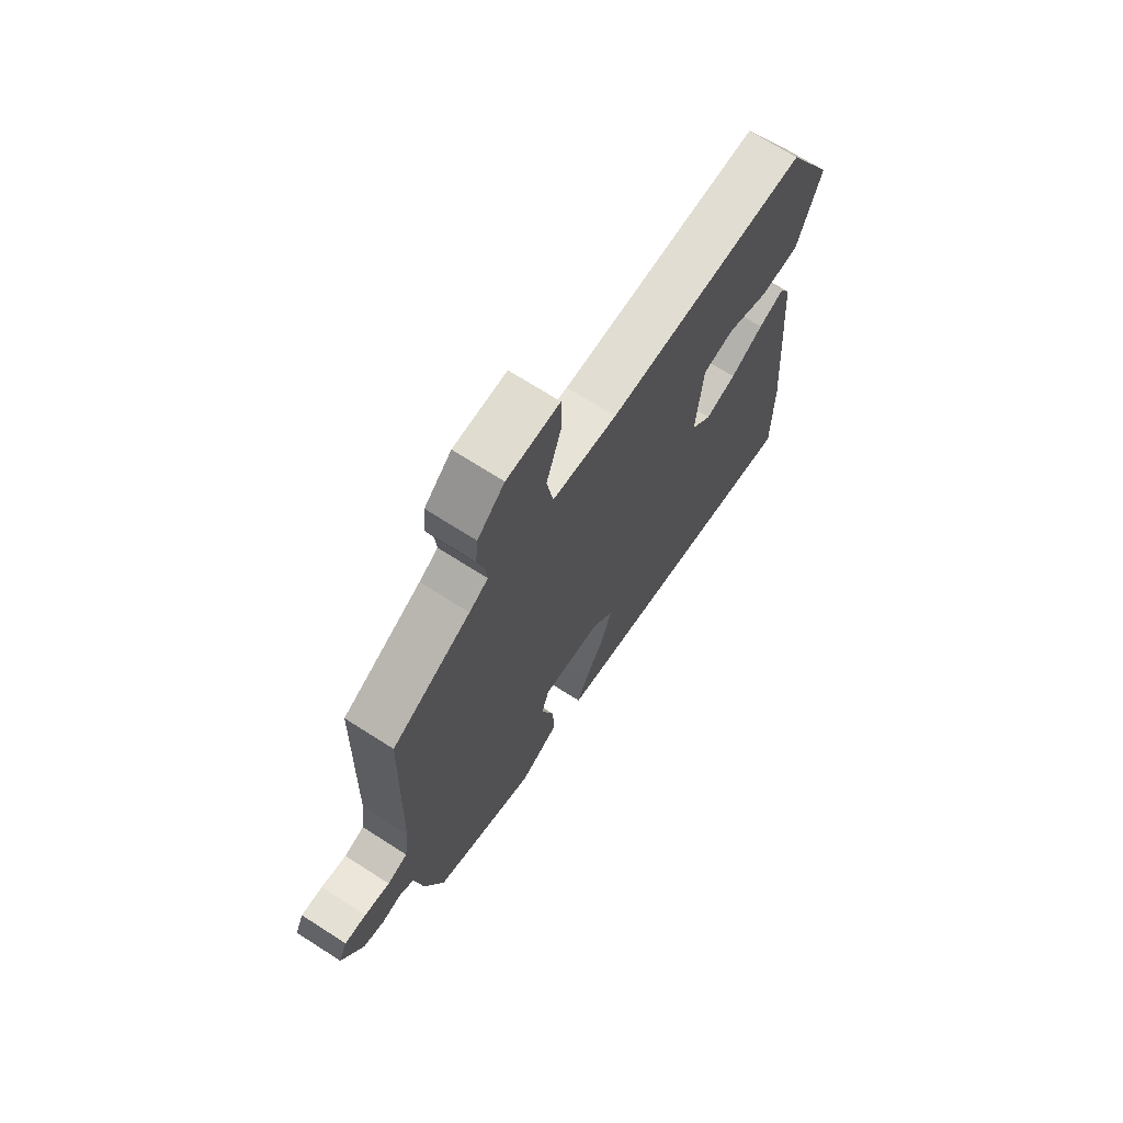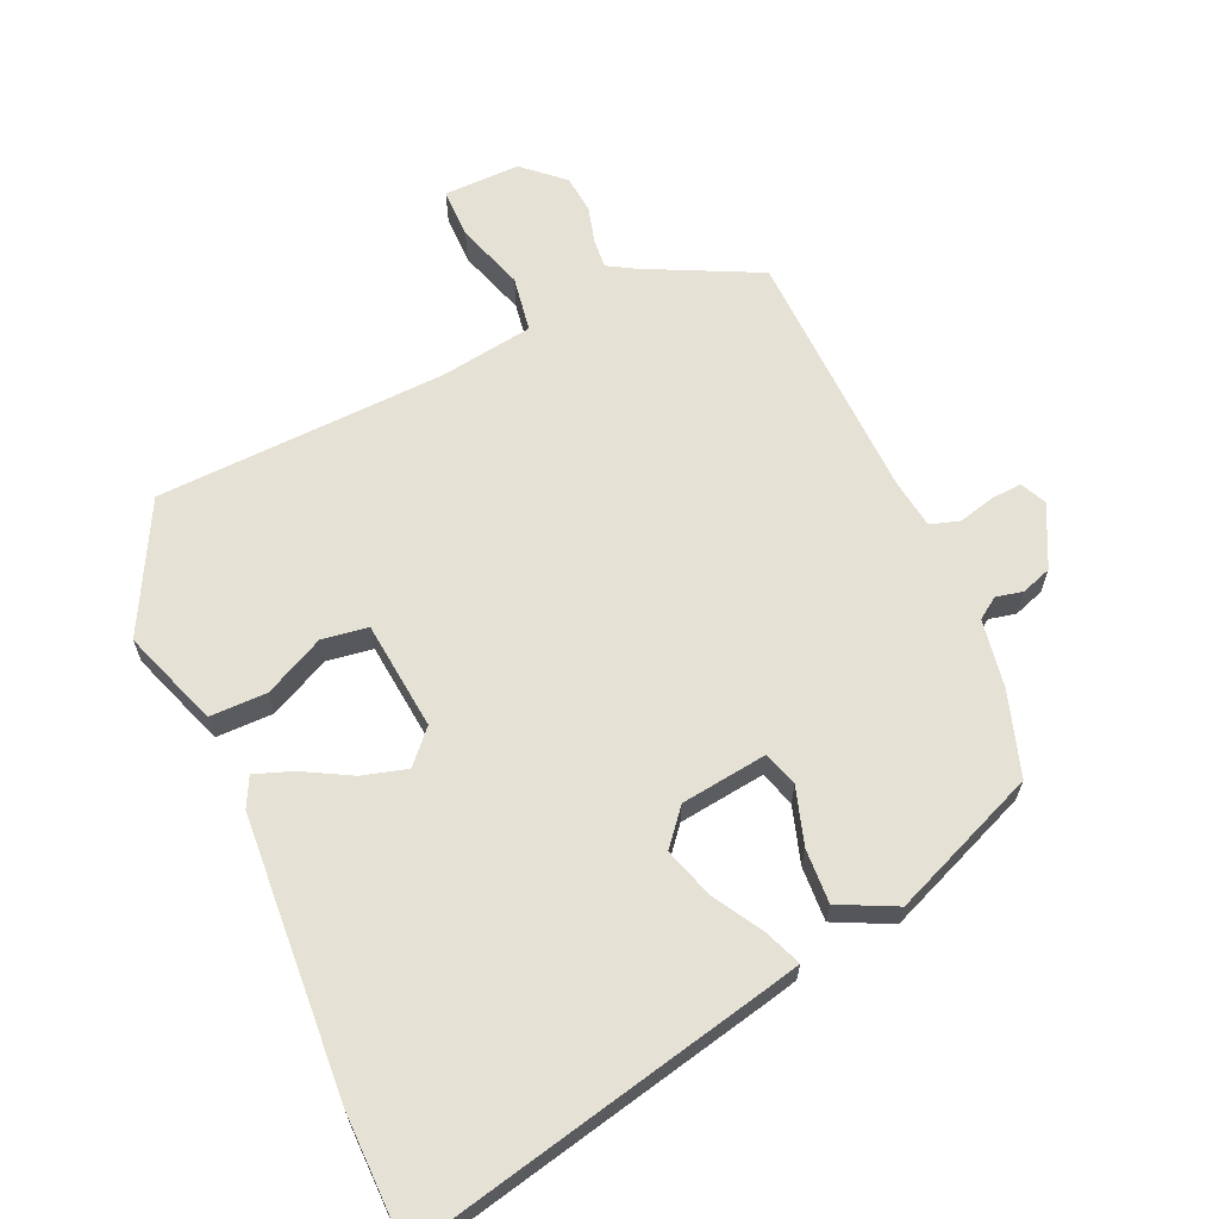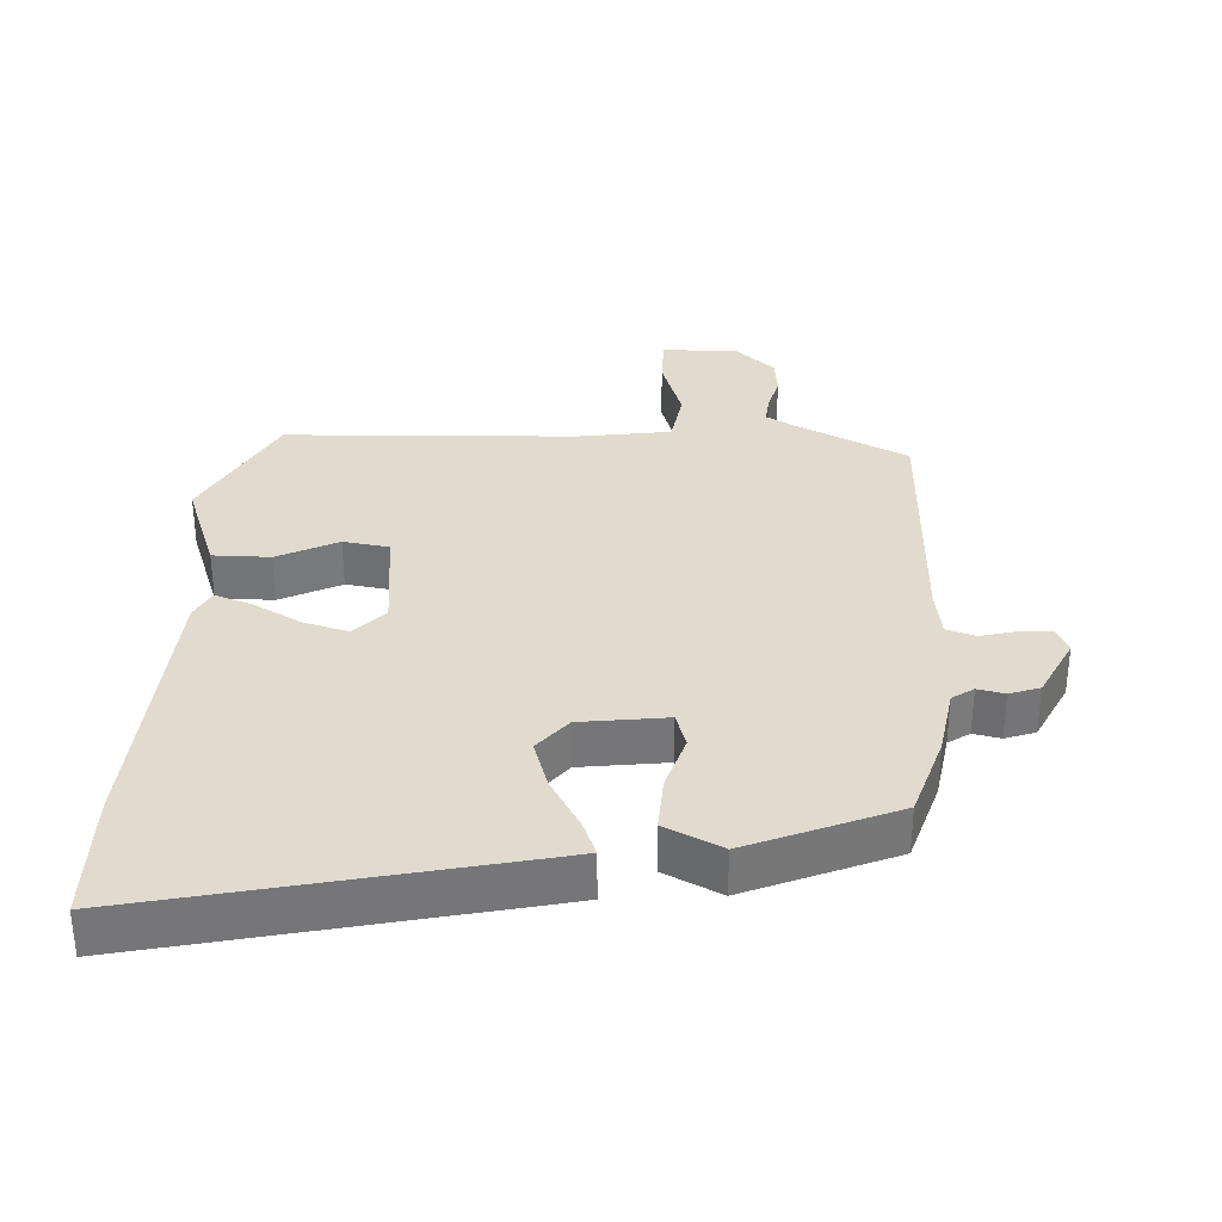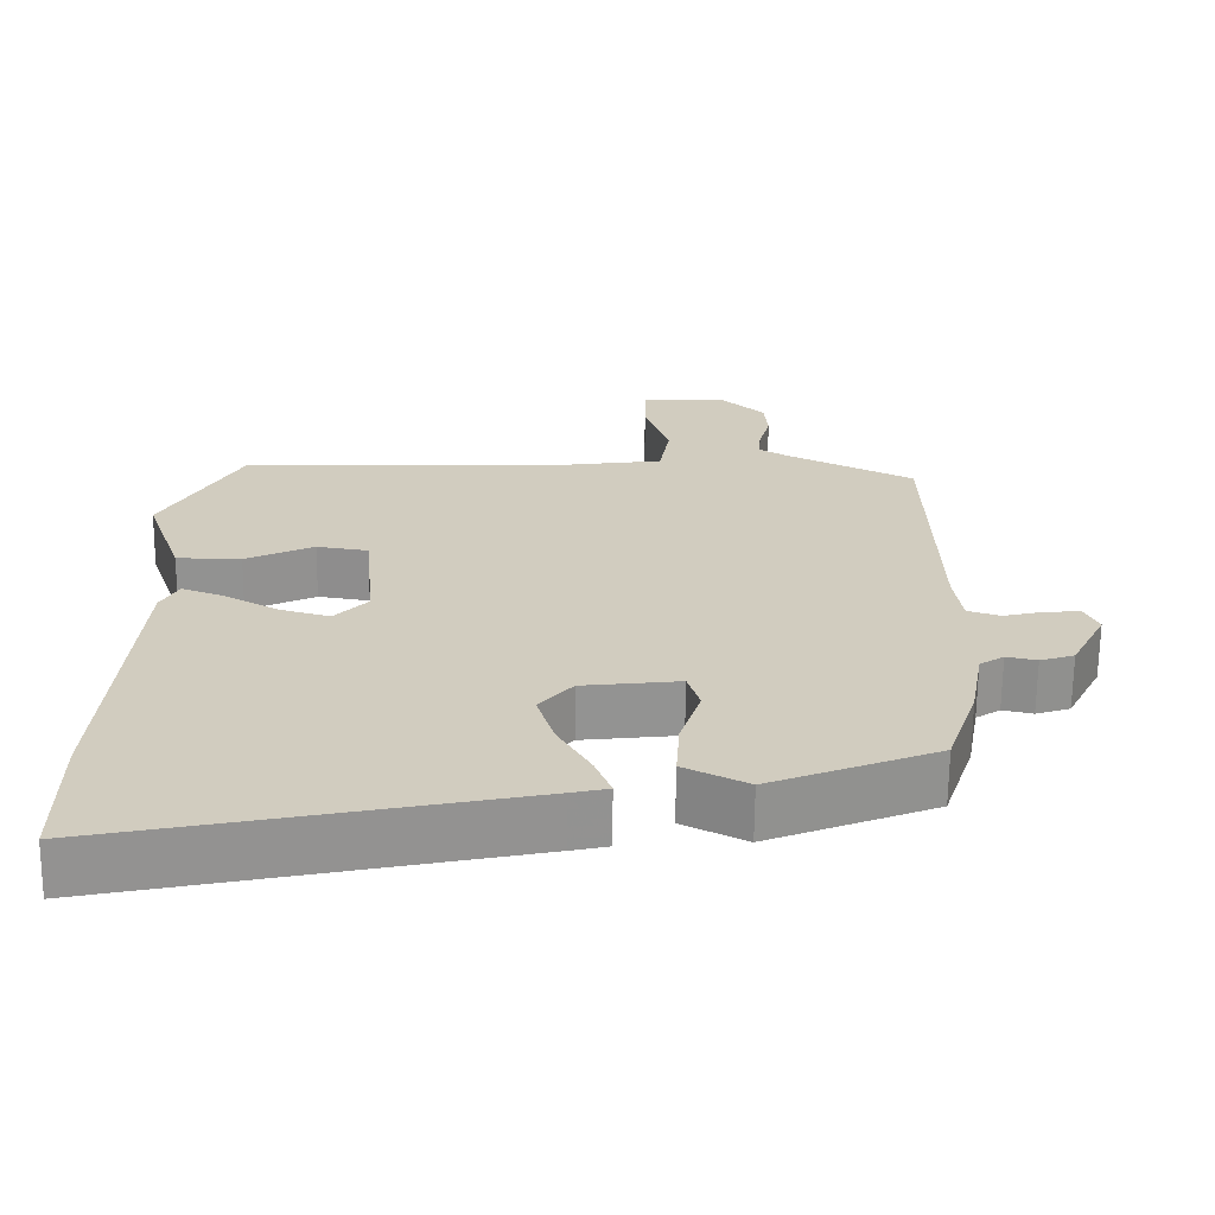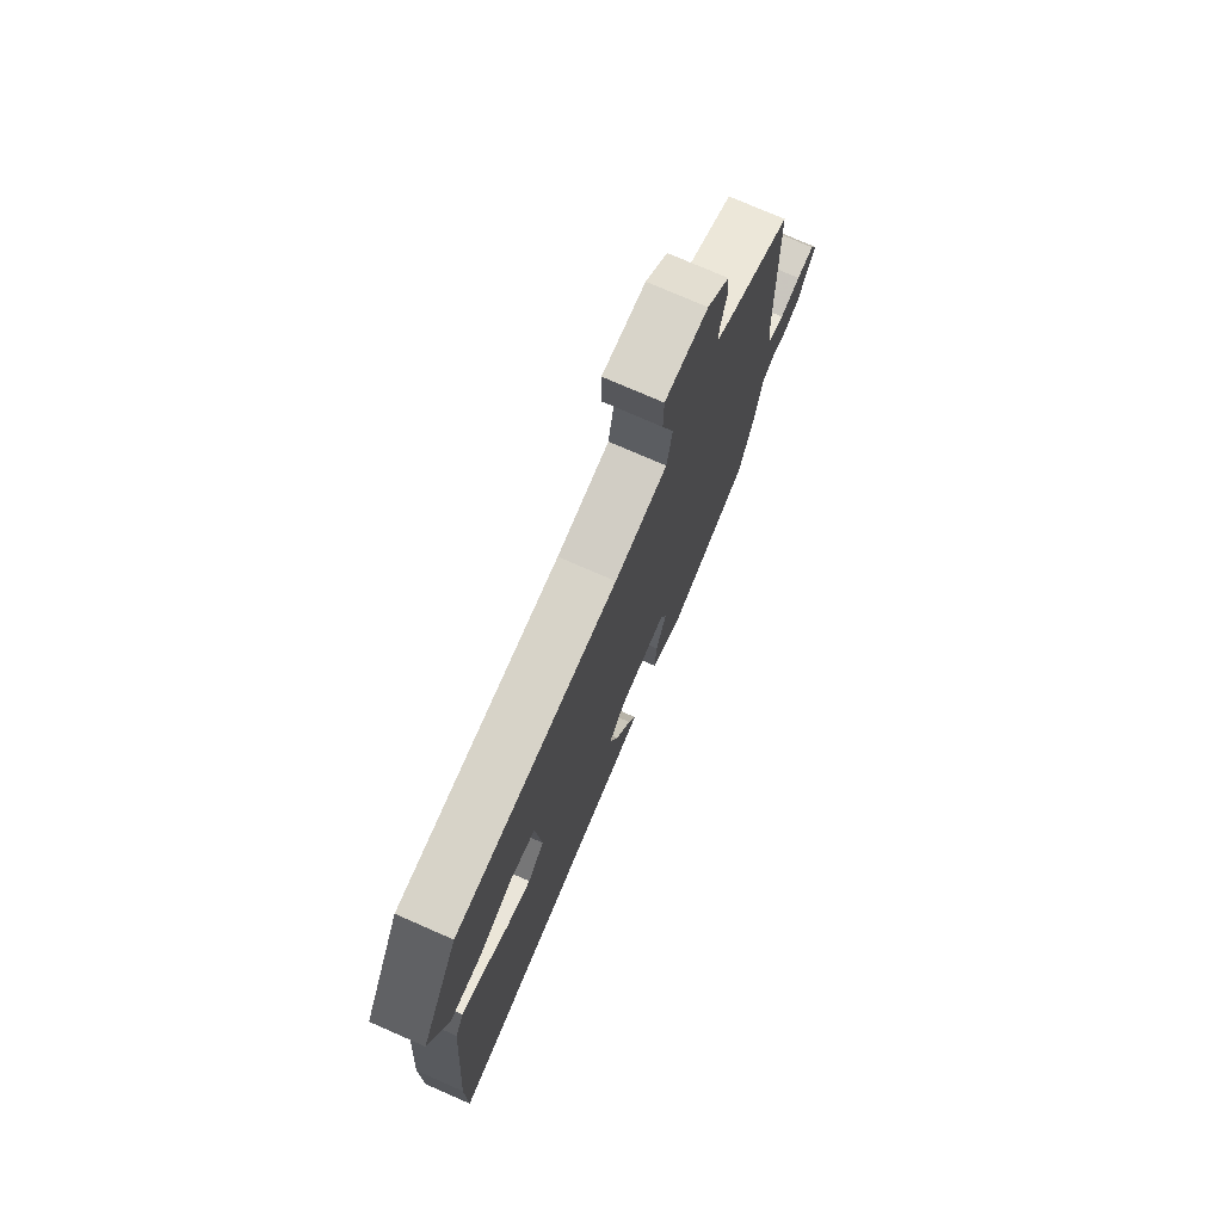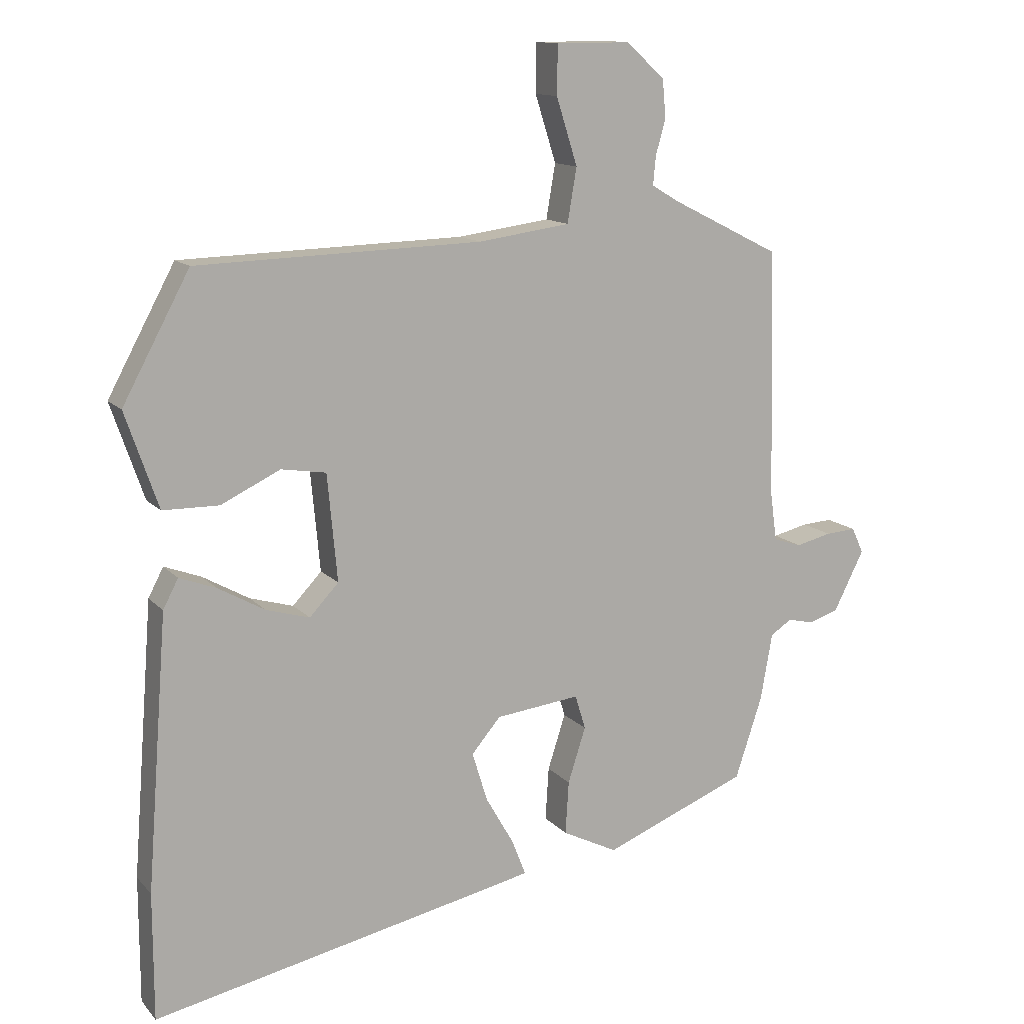
<metadata>
{"format":"obj","ext":"obj","renderer":"f3d","projection":"perspective","resolution":1024,"background":"white","views":[{"elev":69.7,"azim":-57.3,"up":"+Z"},{"elev":64.8,"azim":155.3,"up":"+Y"},{"elev":33.5,"azim":-177.8,"up":"+Y"},{"elev":-66.3,"azim":179.4,"up":"+Z"},{"elev":75.1,"azim":113.7,"up":"+Z"},{"elev":13.0,"azim":154.8,"up":"+Z"}]}
</metadata>
<code>
v 0.5 0.07 -0.402
v 0.5 0.07 -0.595
v -0.04 0.07 -0.481
v -0.089 0.07 -0.47
v -0.068 0.07 -0.416
v -0.025 0.07 -0.341
v -0.002 0.07 -0.266
v -0.046 0.07 -0.214
v -0.174 0.07 -0.199
v -0.19 0.07 -0.251
v -0.163 0.07 -0.335
v -0.158 0.07 -0.416
v -0.242 0.07 -0.458
v -0.461 0.07 -0.37
v -0.502 0.07 -0.246
v -0.52 0.07 -0.144
v -0.552 0.07 -0.123
v -0.592 0.07 -0.132
v -0.637 0.07 -0.117
v -0.683 0.07 -0.026
v -0.665 0.07 0.013
v -0.619 0.07 0.01
v -0.565 0.07 -0.003
v -0.522 0.07 0.011
v -0.512 0.07 0.084
v -0.503 0.07 0.461
v -0.336 0.07 0.545
v -0.296 0.07 0.569
v -0.3 0.07 0.612
v -0.315 0.07 0.666
v -0.31 0.07 0.723
v -0.252 0.07 0.776
v -0.139 0.07 0.776
v -0.138 0.07 0.702
v -0.17 0.07 0.601
v -0.156 0.07 0.519
v -0.017 0.07 0.5
v 0.414 0.07 0.488
v 0.516 0.07 0.299
v 0.466 0.07 0.154
v 0.381 0.07 0.153
v 0.291 0.07 0.196
v 0.223 0.07 0.185
v 0.208 0.07 0.023
v 0.252 0.07 -0.024
v 0.318 0.07 -0.005
v 0.389 0.07 0.035
v 0.445 0.07 0.056
v 0.468 0.07 0.012
v 0.5 0 -0.402
v 0.5 0 -0.595
v -0.04 0 -0.481
v -0.089 0 -0.47
v -0.068 0 -0.416
v -0.025 0 -0.341
v -0.002 0 -0.266
v -0.046 0 -0.214
v -0.174 0 -0.199
v -0.19 0 -0.251
v -0.163 0 -0.335
v -0.158 0 -0.416
v -0.242 0 -0.458
v -0.461 0 -0.37
v -0.502 0 -0.246
v -0.52 0 -0.144
v -0.552 0 -0.123
v -0.592 0 -0.132
v -0.637 0 -0.117
v -0.683 0 -0.026
v -0.665 0 0.013
v -0.619 0 0.01
v -0.565 0 -0.003
v -0.522 0 0.011
v -0.512 0 0.084
v -0.503 0 0.461
v -0.336 0 0.545
v -0.296 0 0.569
v -0.3 0 0.612
v -0.315 0 0.666
v -0.31 0 0.723
v -0.252 0 0.776
v -0.139 0 0.776
v -0.138 0 0.702
v -0.17 0 0.601
v -0.156 0 0.519
v -0.017 0 0.5
v 0.414 0 0.488
v 0.516 0 0.299
v 0.466 0 0.154
v 0.381 0 0.153
v 0.291 0 0.196
v 0.223 0 0.185
v 0.208 0 0.023
v 0.252 0 -0.024
v 0.318 0 -0.005
v 0.389 0 0.035
v 0.445 0 0.056
v 0.468 0 0.012
f 4 5 6
f 3 4 6
f 2 3 6
f 1 2 6
f 49 1 6
f 48 49 6
f 47 48 6
f 46 47 6
f 45 46 6 7
f 44 45 7 8
f 43 44 8 9
f 40 41 42
f 39 40 42
f 38 39 42
f 37 38 42
f 36 37 42 43
f 33 34 35
f 32 33 35
f 31 32 35
f 30 31 35
f 29 30 35
f 28 29 35 36
f 36 43 9
f 28 36 9
f 27 28 9
f 21 22 23
f 20 21 23
f 19 20 23
f 18 19 23
f 17 18 23
f 16 17 23 24
f 16 24 25
f 15 16 25
f 14 15 25
f 13 14 25
f 12 13 25
f 11 12 25
f 10 11 25
f 25 26 27
f 10 25 27
f 9 10 27
f 55 54 53
f 55 53 52
f 55 52 51
f 55 51 50
f 55 50 98
f 55 98 97
f 55 97 96
f 55 96 95
f 56 55 95 94
f 57 56 94 93
f 58 57 93 92
f 91 90 89
f 91 89 88
f 91 88 87
f 91 87 86
f 92 91 86 85
f 84 83 82
f 84 82 81
f 84 81 80
f 84 80 79
f 84 79 78
f 85 84 78 77
f 58 92 85
f 58 85 77
f 58 77 76
f 72 71 70
f 72 70 69
f 72 69 68
f 72 68 67
f 72 67 66
f 73 72 66 65
f 74 73 65
f 74 65 64
f 74 64 63
f 74 63 62
f 74 62 61
f 74 61 60
f 74 60 59
f 76 75 74
f 76 74 59
f 76 59 58
f 1 50 51 2
f 2 51 52 3
f 3 52 53 4
f 4 53 54 5
f 5 54 55 6
f 6 55 56 7
f 7 56 57 8
f 8 57 58 9
f 9 58 59 10
f 10 59 60 11
f 11 60 61 12
f 12 61 62 13
f 13 62 63 14
f 14 63 64 15
f 15 64 65 16
f 16 65 66 17
f 17 66 67 18
f 18 67 68 19
f 19 68 69 20
f 20 69 70 21
f 21 70 71 22
f 22 71 72 23
f 23 72 73 24
f 24 73 74 25
f 25 74 75 26
f 26 75 76 27
f 27 76 77 28
f 28 77 78 29
f 29 78 79 30
f 30 79 80 31
f 31 80 81 32
f 32 81 82 33
f 33 82 83 34
f 34 83 84 35
f 35 84 85 36
f 36 85 86 37
f 37 86 87 38
f 38 87 88 39
f 39 88 89 40
f 40 89 90 41
f 41 90 91 42
f 42 91 92 43
f 43 92 93 44
f 44 93 94 45
f 45 94 95 46
f 46 95 96 47
f 47 96 97 48
f 48 97 98 49
f 49 98 50 1

</code>
